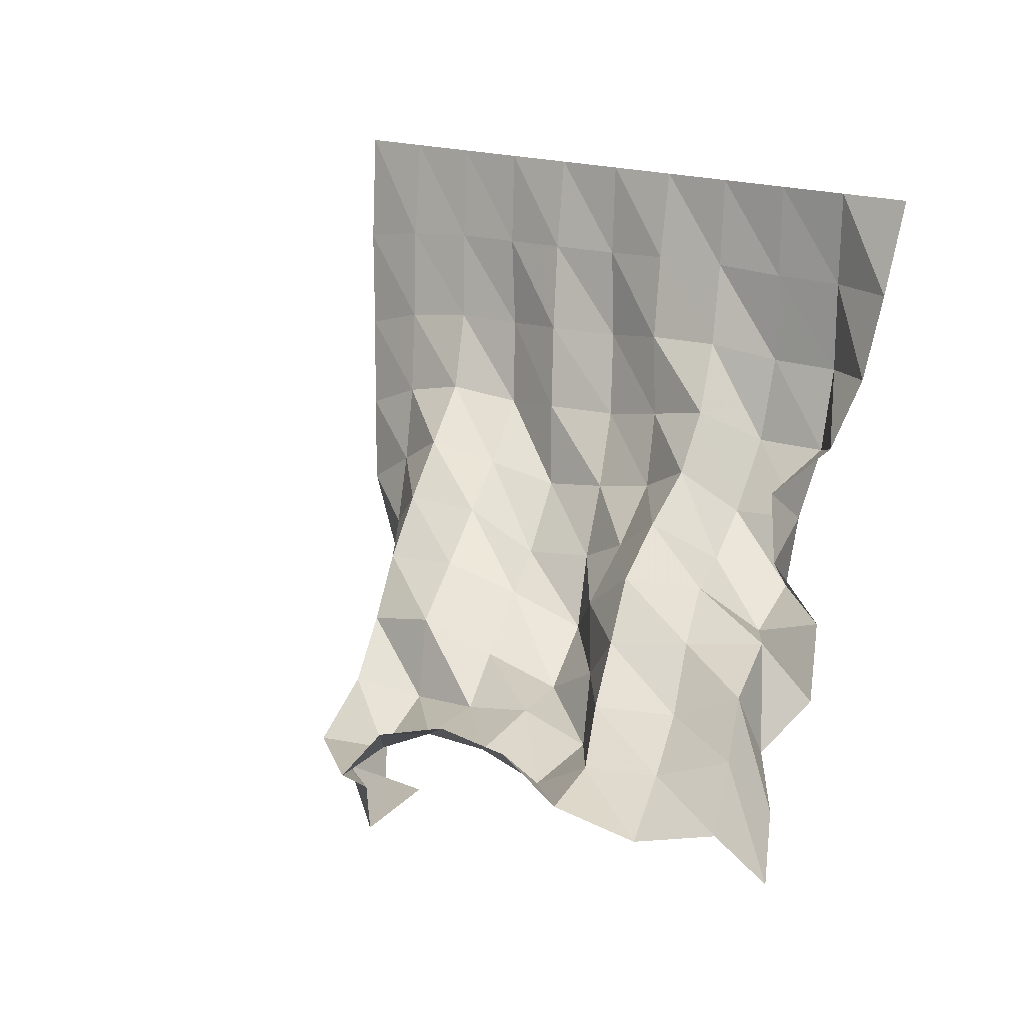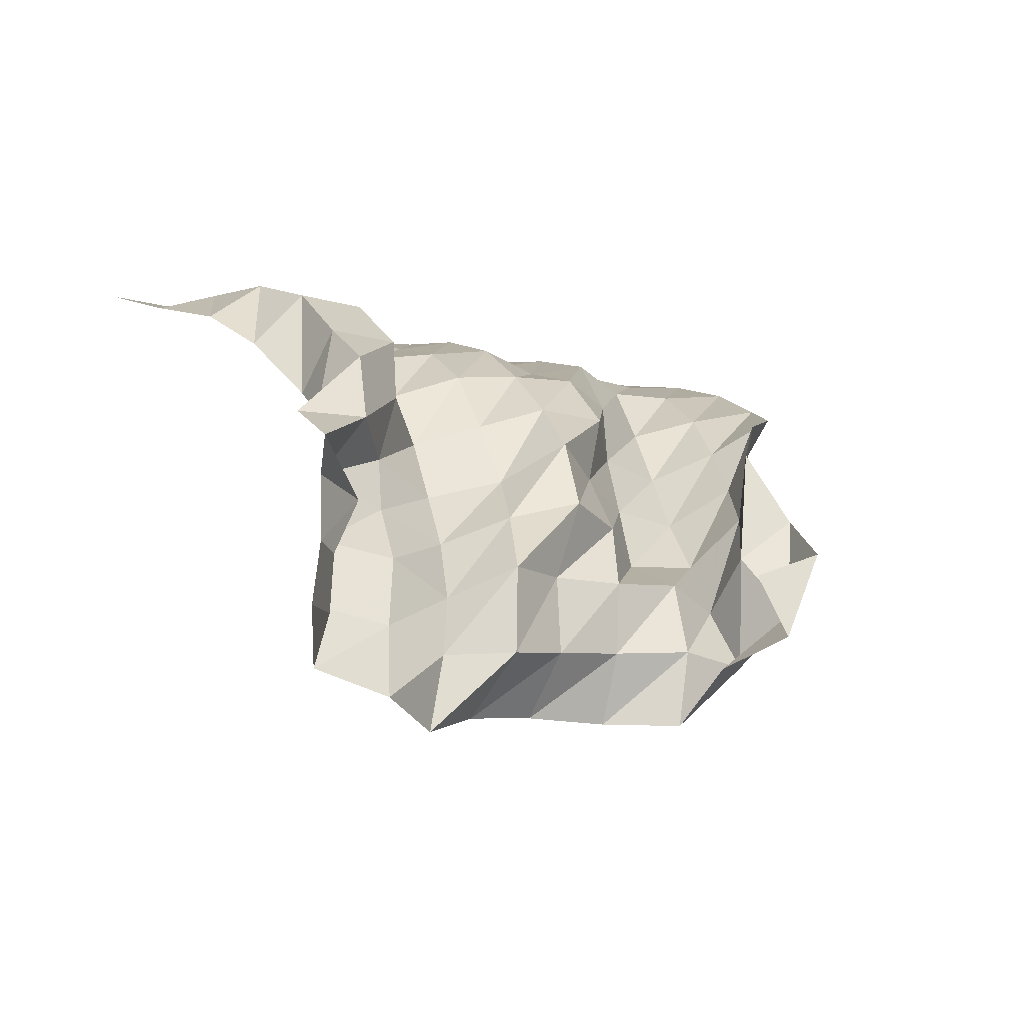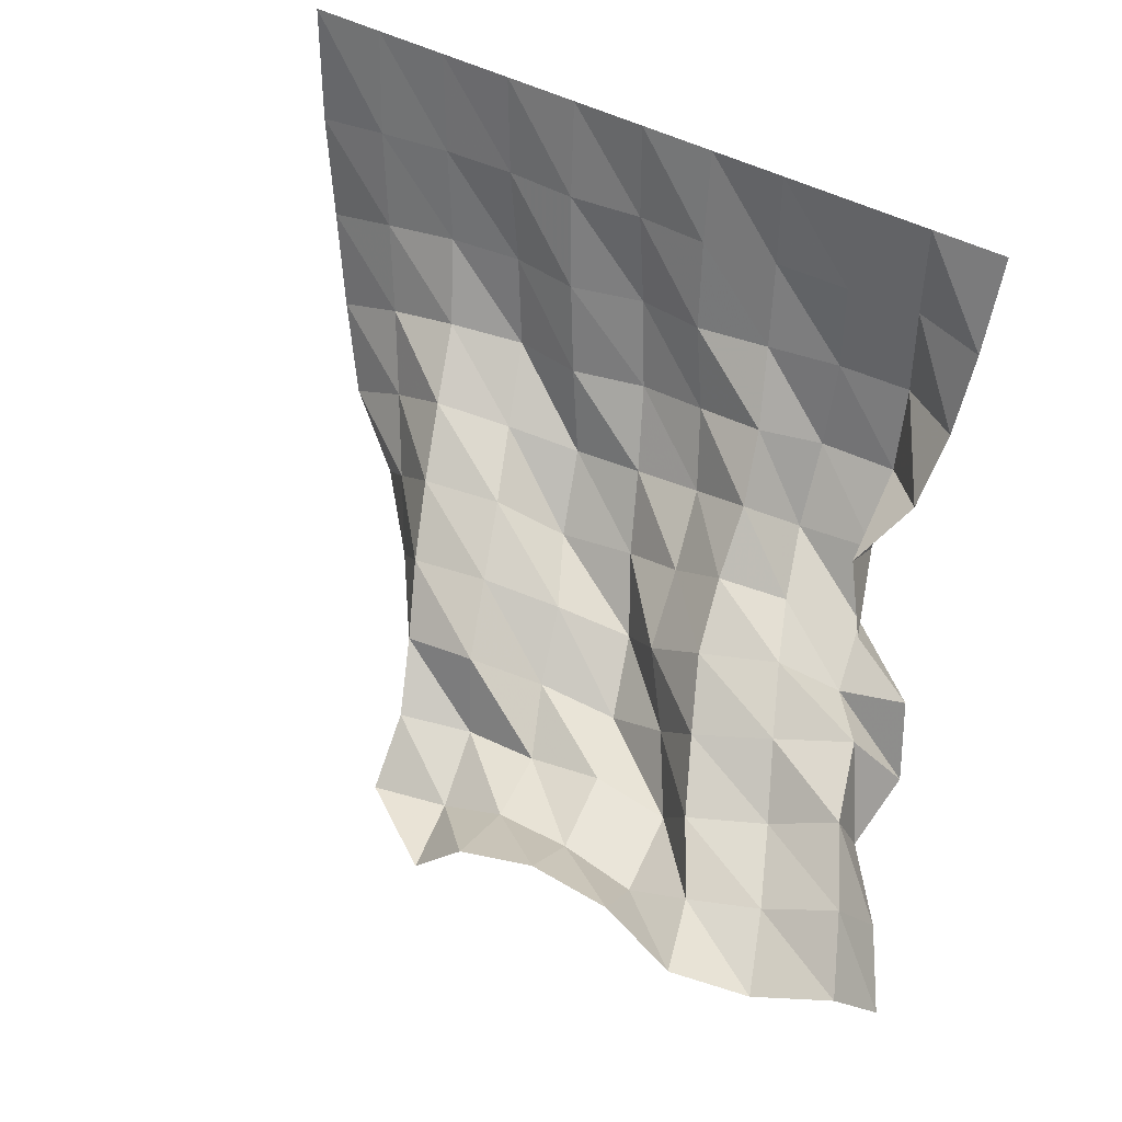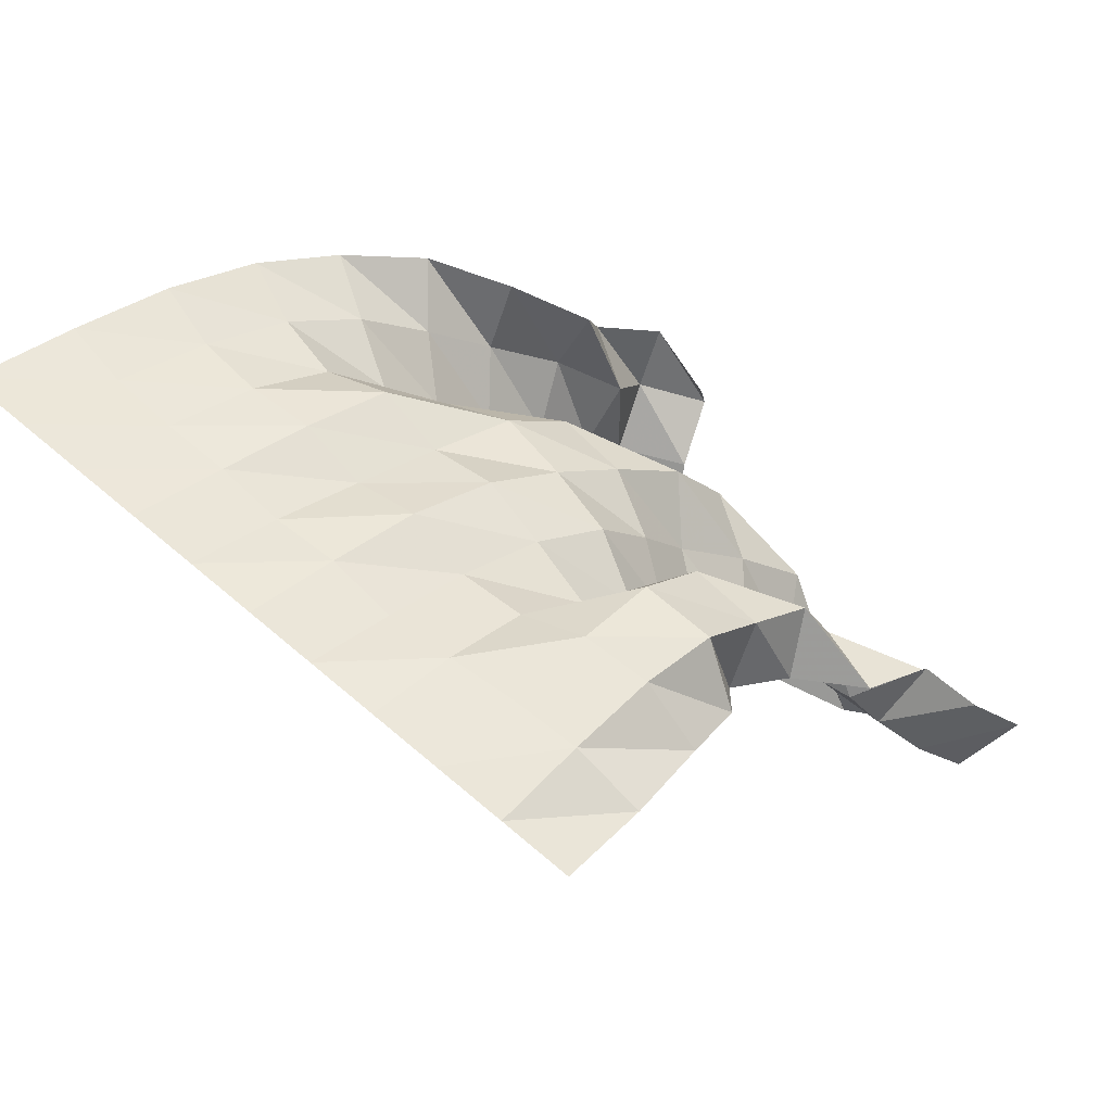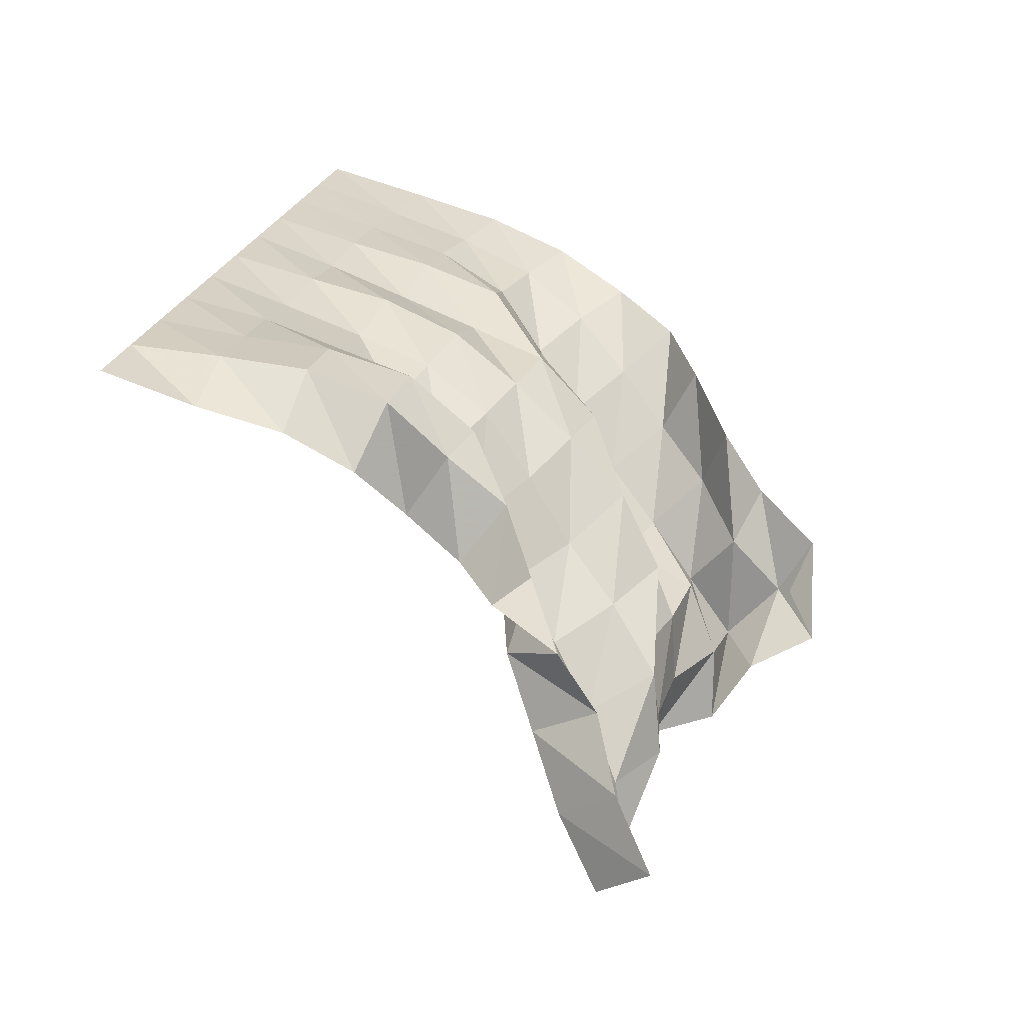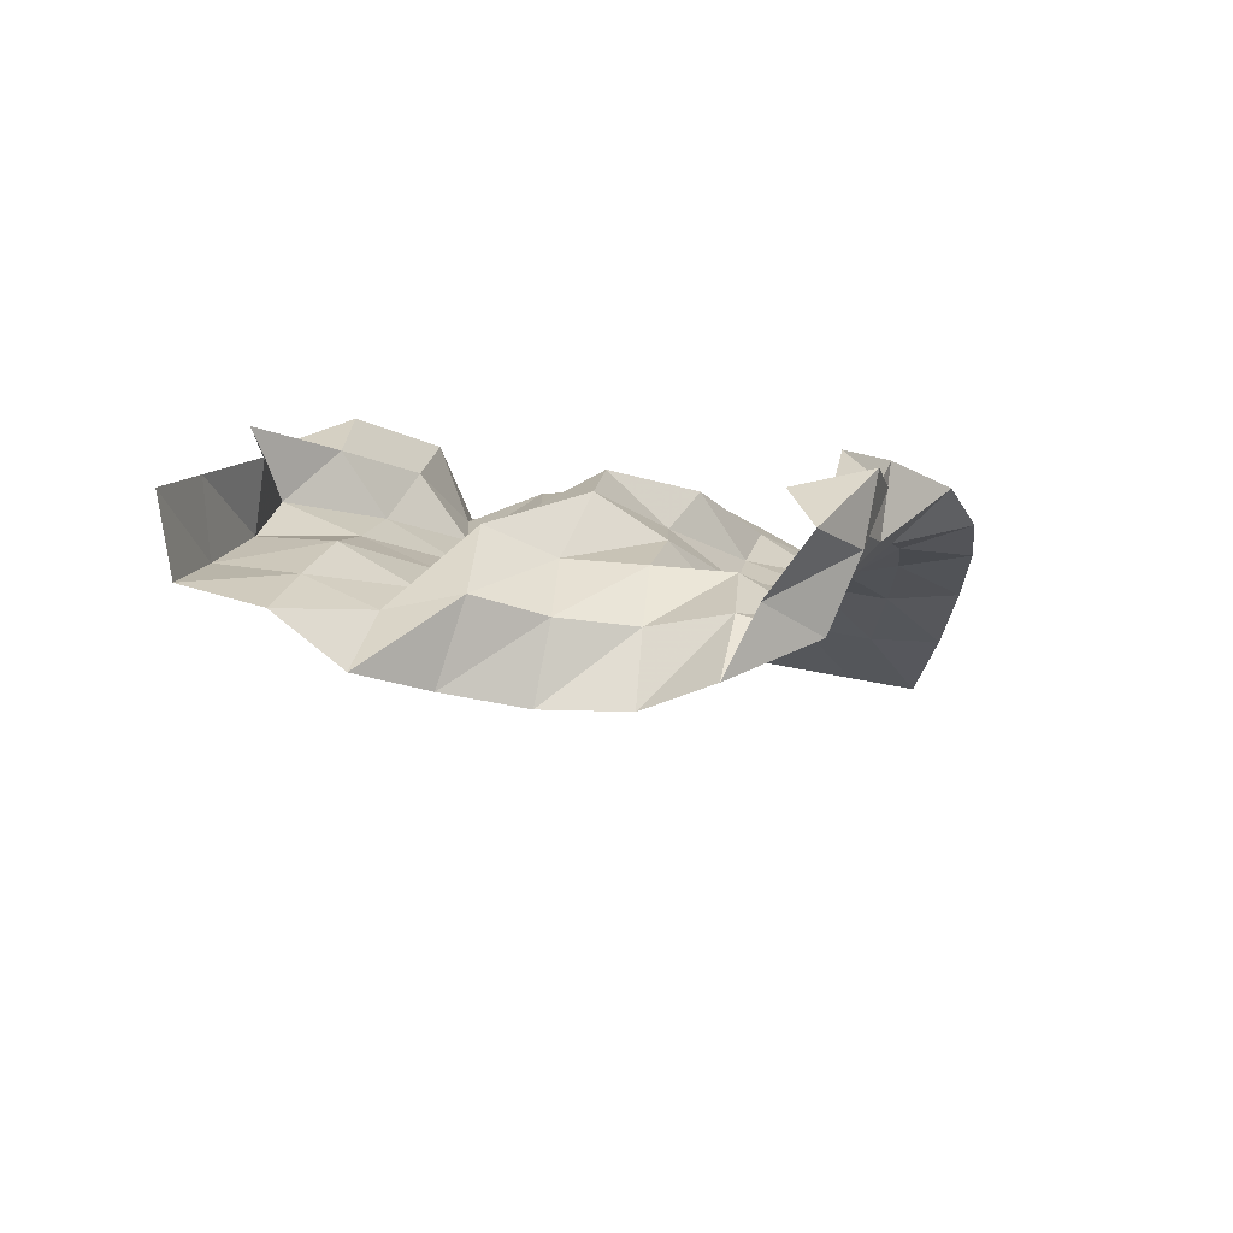
<metadata>
{"format":"obj","ext":"obj","renderer":"f3d","projection":"perspective","resolution":1024,"background":"white","views":[{"elev":16.7,"azim":40.9,"up":"+Z"},{"elev":-7.6,"azim":136.9,"up":"+Y"},{"elev":46.1,"azim":31.5,"up":"+Z"},{"elev":59.5,"azim":41.7,"up":"+Y"},{"elev":24.4,"azim":103.3,"up":"+Y"},{"elev":-38.9,"azim":164.0,"up":"+Y"}]}
</metadata>
<code>
v  0.000139  6  -0.001084
v  0.5003  6  -0.001307
v  1  6  -0.001076
v  1.5  6  -0.001014
v  2  6  -0.000939
v  2.5  6  -0.000873
v  3  6  -0.000752
v  3.5  6  -0.000727
v  4  6  -0.000839
v  4.5  6  -0.00086
v  5  6  -0.000627
v  0.1032  5.85  -0.7573
v  0.5979  5.829  -0.6784
v  1.105  5.855  -0.6452
v  1.592  5.87  -0.6384
v  2.081  5.832  -0.6185
v  2.568  5.887  -0.6185
v  3.057  5.837  -0.5883
v  3.545  5.903  -0.5979
v  4.027  5.945  -0.6235
v  4.504  5.973  -0.6283
v  4.983  5.803  -0.6272
v  0.2342  5.72  -1.436
v  0.7192  5.679  -1.306
v  1.217  5.719  -1.248
v  1.705  5.774  -1.252
v  2.185  5.664  -1.206
v  2.659  5.797  -1.217
v  3.128  5.683  -1.15
v  3.604  5.752  -1.147
v  4.045  5.911  -1.225
v  4.523  5.939  -1.229
v  4.935  5.655  -1.192
v  0.4006  5.542  -2.046
v  0.8651  5.487  -1.868
v  1.344  5.476  -1.764
v  1.817  5.627  -1.831
v  2.299  5.508  -1.773
v  2.78  5.623  -1.774
v  3.254  5.543  -1.682
v  3.726  5.458  -1.579
v  4.044  5.764  -1.787
v  4.552  5.77  -1.774
v  4.867  5.395  -1.637
v  0.6291  5.308  -2.586
v  1.058  5.208  -2.342
v  1.488  5.066  -2.107
v  1.962  5.219  -2.215
v  2.429  5.356  -2.325
v  2.918  5.333  -2.249
v  3.395  5.28  -2.145
v  3.822  5.116  -1.932
v  4.089  5.427  -2.234
v  4.601  5.444  -2.187
v  4.647  5.03  -1.915
v  0.993  5.131  -3.057
v  1.287  4.871  -2.736
v  1.642  4.66  -2.433
v  2.158  4.76  -2.452
v  2.544  4.983  -2.753
v  3.06  5.009  -2.684
v  3.487  4.86  -2.479
v  3.878  4.715  -2.212
v  4.242  4.977  -2.447
v  4.687  5.183  -2.6
v  4.829  4.815  -2.319
v  1.515  4.984  -3.344
v  1.523  4.527  -3.103
v  1.809  4.261  -2.764
v  2.323  4.327  -2.732
v  2.798  4.501  -2.895
v  3.247  4.686  -3.104
v  3.565  4.42  -2.785
v  3.973  4.301  -2.481
v  4.438  4.516  -2.504
v  4.782  4.732  -2.784
v  5.236  4.739  -2.636
v  1.963  4.682  -3.657
v  1.832  4.239  -3.473
v  1.979  3.906  -3.121
v  2.492  3.885  -3.011
v  2.909  4.107  -3.233
v  3.402  4.224  -3.396
v  3.825  4.11  -3.155
v  4.141  3.932  -2.807
v  4.619  4.13  -2.753
v  5.085  4.329  -2.696
v  5.357  4.512  -3.084
v  1.812  4.184  -3.93
v  2.173  3.904  -3.778
v  2.14  3.538  -3.453
v  2.589  3.706  -3.521
v  3.092  3.689  -3.466
v  3.588  3.705  -3.367
v  4.073  3.734  -3.496
v  4.332  3.536  -3.095
v  4.801  3.764  -3.1
v  5.235  3.862  -2.899
v  5.277  4.076  -3.329
v  2.05  3.898  -4.366
v  2.079  3.494  -4.127
v  2.189  3.135  -3.769
v  2.692  3.225  -3.733
v  3.149  3.206  -3.502
v  3.656  3.187  -3.471
v  4.149  3.165  -3.565
v  4.57  3.14  -3.331
v  5.011  3.308  -3.314
v  5.479  3.422  -3.129
v  5.616  3.698  -3.518
v  2.561  3.722  -4.257
v  2.469  3.303  -4.438
v  2.642  3.1  -4.007
v  2.798  2.717  -3.748
v  3.15  2.729  -3.36
v  3.674  2.763  -3.184
v  4.224  2.748  -3.211
v  4.727  2.645  -3.385
v  5.196  2.845  -3.547
v  5.683  3.007  -3.418
v  5.86  3.306  -3.793
f 1 2 13
f 1 13 12
f 2 3 14
f 2 14 13
f 3 4 15
f 3 15 14
f 4 5 16
f 4 16 15
f 5 6 17
f 5 17 16
f 6 7 18
f 6 18 17
f 7 8 19
f 7 19 18
f 8 9 20
f 8 20 19
f 9 10 21
f 9 21 20
f 10 11 22
f 10 22 21
f 12 13 24
f 12 24 23
f 13 14 25
f 13 25 24
f 14 15 26
f 14 26 25
f 15 16 27
f 15 27 26
f 16 17 28
f 16 28 27
f 17 18 29
f 17 29 28
f 18 19 30
f 18 30 29
f 19 20 31
f 19 31 30
f 20 21 32
f 20 32 31
f 21 22 33
f 21 33 32
f 23 24 35
f 23 35 34
f 24 25 36
f 24 36 35
f 25 26 37
f 25 37 36
f 26 27 38
f 26 38 37
f 27 28 39
f 27 39 38
f 28 29 40
f 28 40 39
f 29 30 41
f 29 41 40
f 30 31 42
f 30 42 41
f 31 32 43
f 31 43 42
f 32 33 44
f 32 44 43
f 34 35 46
f 34 46 45
f 35 36 47
f 35 47 46
f 36 37 48
f 36 48 47
f 37 38 49
f 37 49 48
f 38 39 50
f 38 50 49
f 39 40 51
f 39 51 50
f 40 41 52
f 40 52 51
f 41 42 53
f 41 53 52
f 42 43 54
f 42 54 53
f 43 44 55
f 43 55 54
f 45 46 57
f 45 57 56
f 46 47 58
f 46 58 57
f 47 48 59
f 47 59 58
f 48 49 60
f 48 60 59
f 49 50 61
f 49 61 60
f 50 51 62
f 50 62 61
f 51 52 63
f 51 63 62
f 52 53 64
f 52 64 63
f 53 54 65
f 53 65 64
f 54 55 66
f 54 66 65
f 56 57 68
f 56 68 67
f 57 58 69
f 57 69 68
f 58 59 70
f 58 70 69
f 59 60 71
f 59 71 70
f 60 61 72
f 60 72 71
f 61 62 73
f 61 73 72
f 62 63 74
f 62 74 73
f 63 64 75
f 63 75 74
f 64 65 76
f 64 76 75
f 65 66 77
f 65 77 76
f 67 68 79
f 67 79 78
f 68 69 80
f 68 80 79
f 69 70 81
f 69 81 80
f 70 71 82
f 70 82 81
f 71 72 83
f 71 83 82
f 72 73 84
f 72 84 83
f 73 74 85
f 73 85 84
f 74 75 86
f 74 86 85
f 75 76 87
f 75 87 86
f 76 77 88
f 76 88 87
f 78 79 90
f 78 90 89
f 79 80 91
f 79 91 90
f 80 81 92
f 80 92 91
f 81 82 93
f 81 93 92
f 82 83 94
f 82 94 93
f 83 84 95
f 83 95 94
f 84 85 96
f 84 96 95
f 85 86 97
f 85 97 96
f 86 87 98
f 86 98 97
f 87 88 99
f 87 99 98
f 89 90 101
f 89 101 100
f 90 91 102
f 90 102 101
f 91 92 103
f 91 103 102
f 92 93 104
f 92 104 103
f 93 94 105
f 93 105 104
f 94 95 106
f 94 106 105
f 95 96 107
f 95 107 106
f 96 97 108
f 96 108 107
f 97 98 109
f 97 109 108
f 98 99 110
f 98 110 109
f 100 101 112
f 100 112 111
f 101 102 113
f 101 113 112
f 102 103 114
f 102 114 113
f 103 104 115
f 103 115 114
f 104 105 116
f 104 116 115
f 105 106 117
f 105 117 116
f 106 107 118
f 106 118 117
f 107 108 119
f 107 119 118
f 108 109 120
f 108 120 119
f 109 110 121
f 109 121 120

</code>
